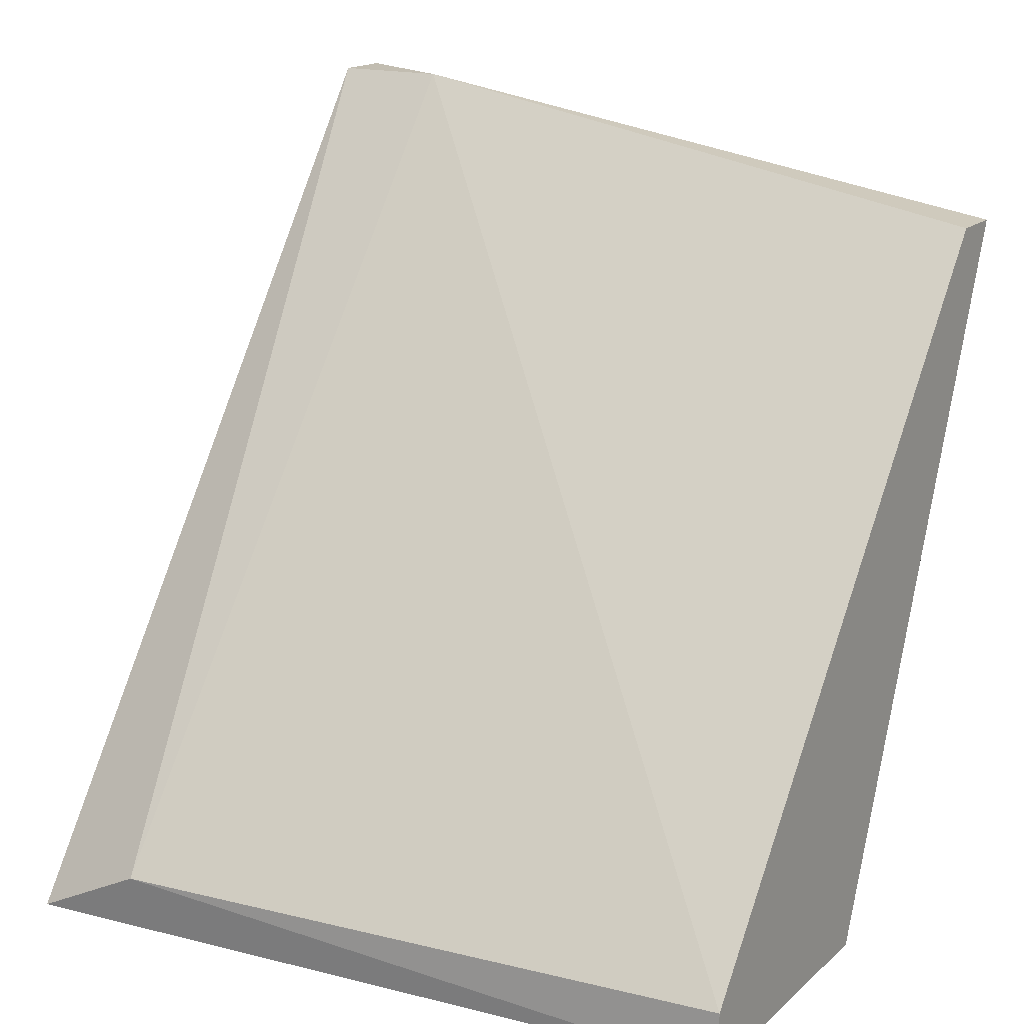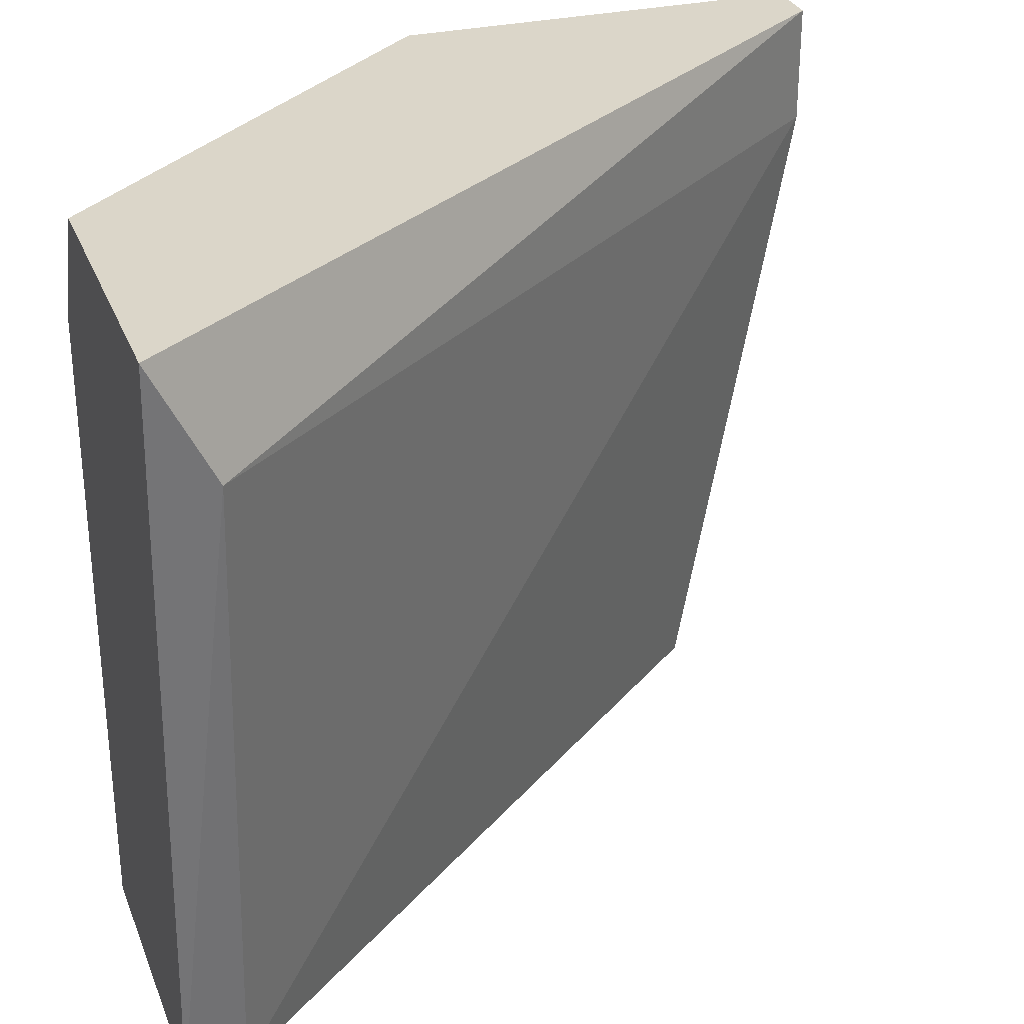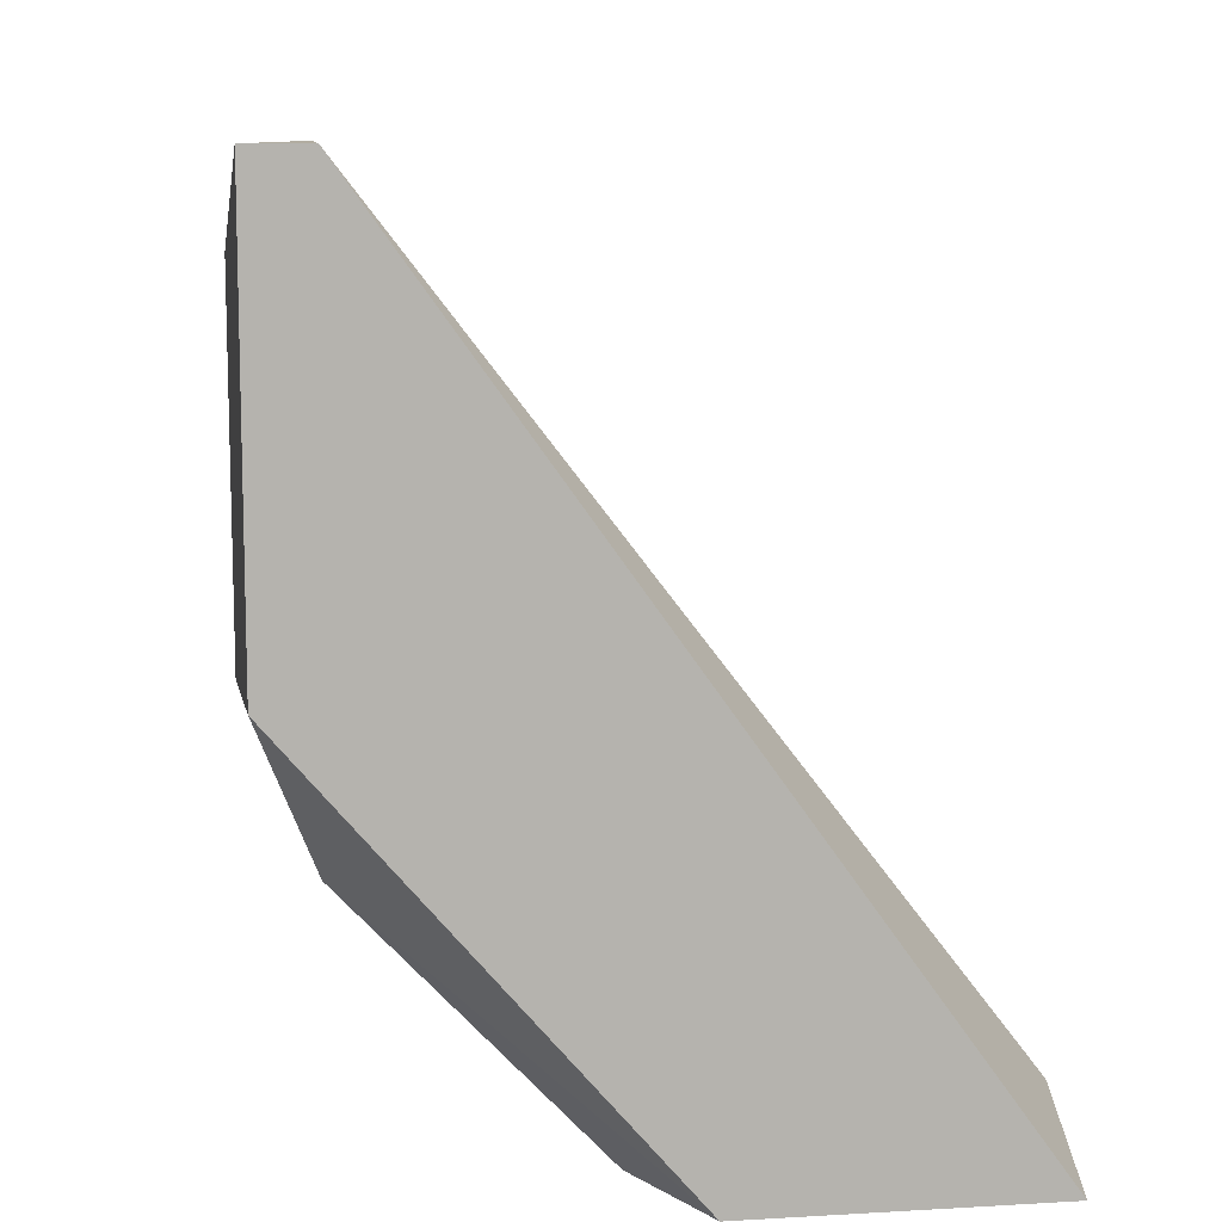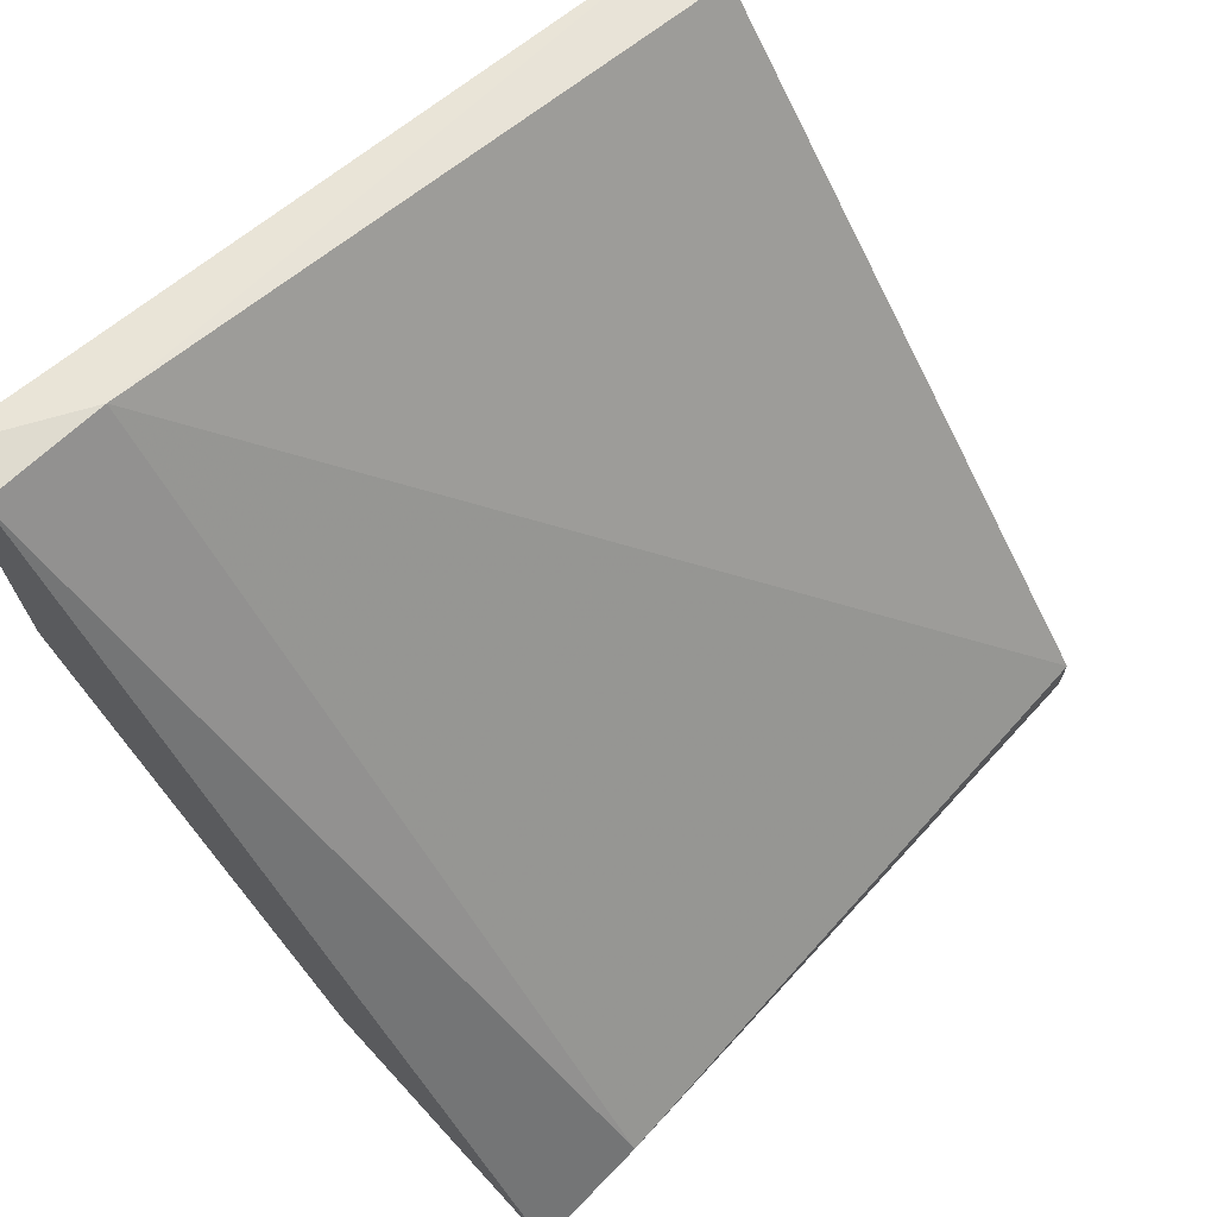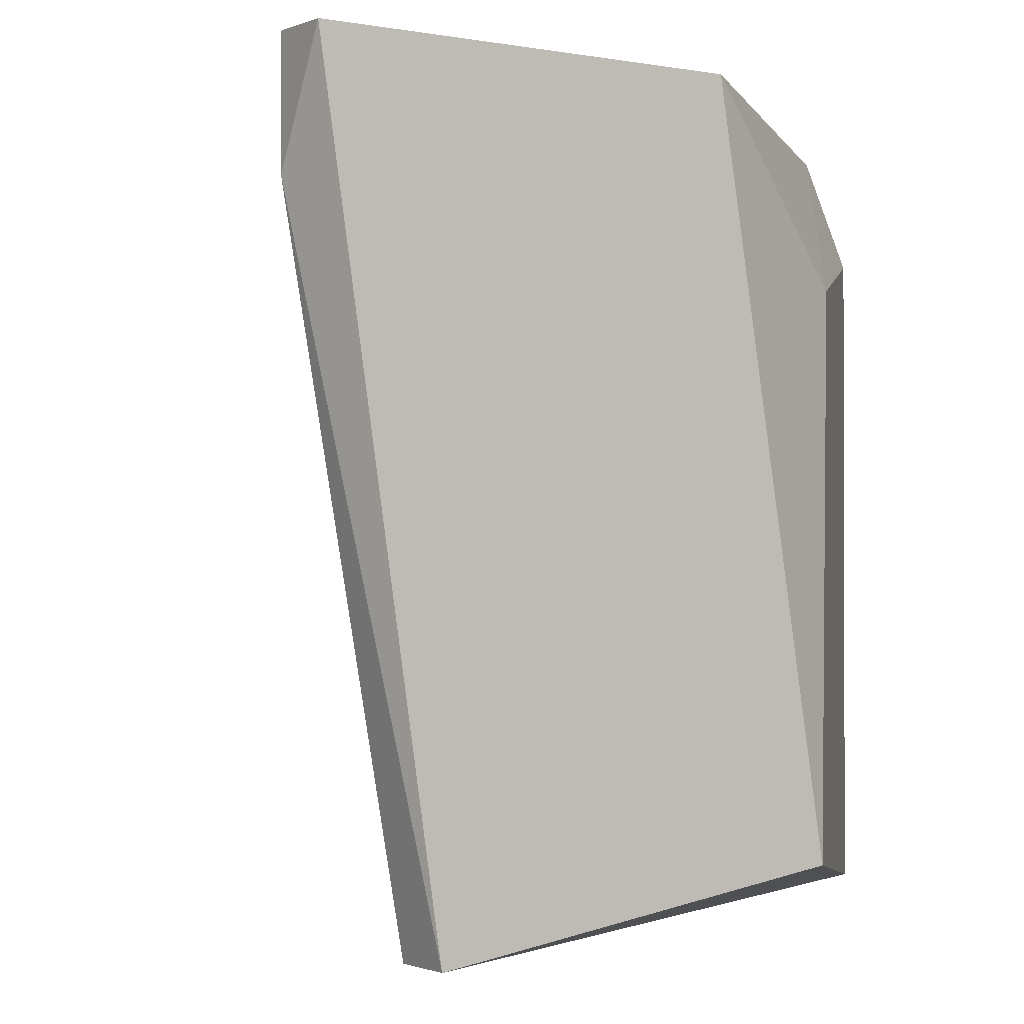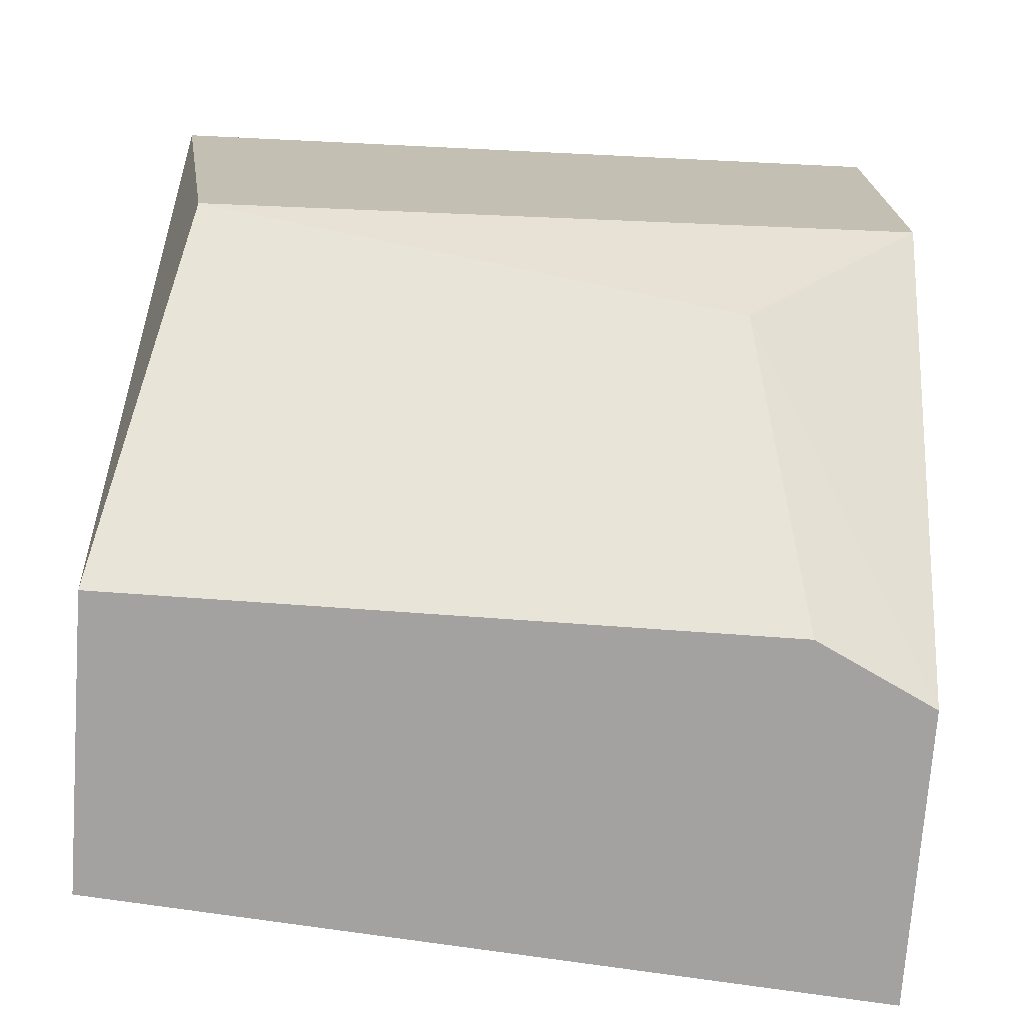
<metadata>
{"format":"obj","ext":"obj","renderer":"f3d","projection":"perspective","resolution":1024,"background":"white","views":[{"elev":16.9,"azim":121.1,"up":"+Y"},{"elev":29.8,"azim":71.0,"up":"+Z"},{"elev":10.3,"azim":-8.3,"up":"+Y"},{"elev":70.3,"azim":47.3,"up":"+Y"},{"elev":-1.0,"azim":-124.8,"up":"+Z"},{"elev":-72.7,"azim":-94.1,"up":"+Y"}]}
</metadata>
<code>
v -0.04245 -0.02727 -0.05043
v -0.04245 -0.01061 -0.04876
v -0.04245 -0.01061 -0.04543
v -0.04245 -0.01394 -0.06709
v -0.02746 -0.03226 -0.06709
v -0.02746 -0.03393 -0.06709
v -0.03412 -0.03393 -0.04543
v -0.04411 -0.02227 -0.04543
v -0.04411 -0.0256 -0.06542
v -0.04411 -0.01061 -0.04543
v -0.04411 -0.01394 -0.06709
v -0.02579 -0.03226 -0.04876
v -0.02579 -0.03393 -0.04543
v -0.03578 -0.03393 -0.04876
v -0.03578 -0.03393 -0.06709
f 5 12 6
f 2 5 4
f 13 3 8
f 13 14 15
f 4 5 15
f 4 15 11
f 2 4 11
f 9 8 11
f 15 9 11
f 2 3 12
f 3 13 12
f 5 2 12
f 3 2 10
f 8 3 10
f 2 11 10
f 11 8 10
f 8 9 1
f 9 15 1
f 15 14 1
f 14 13 7
f 13 8 7
f 8 1 7
f 1 14 7
f 13 15 6
f 15 5 6
f 12 13 6

</code>
